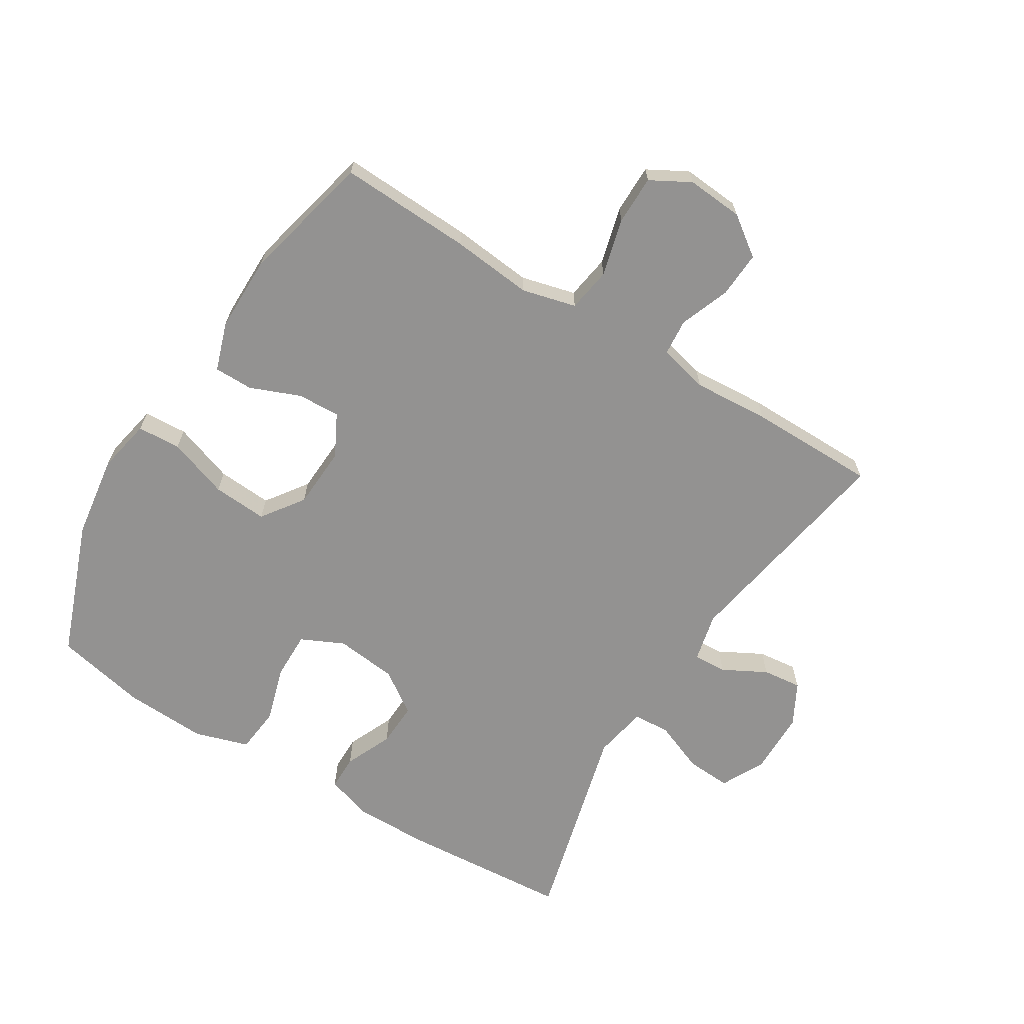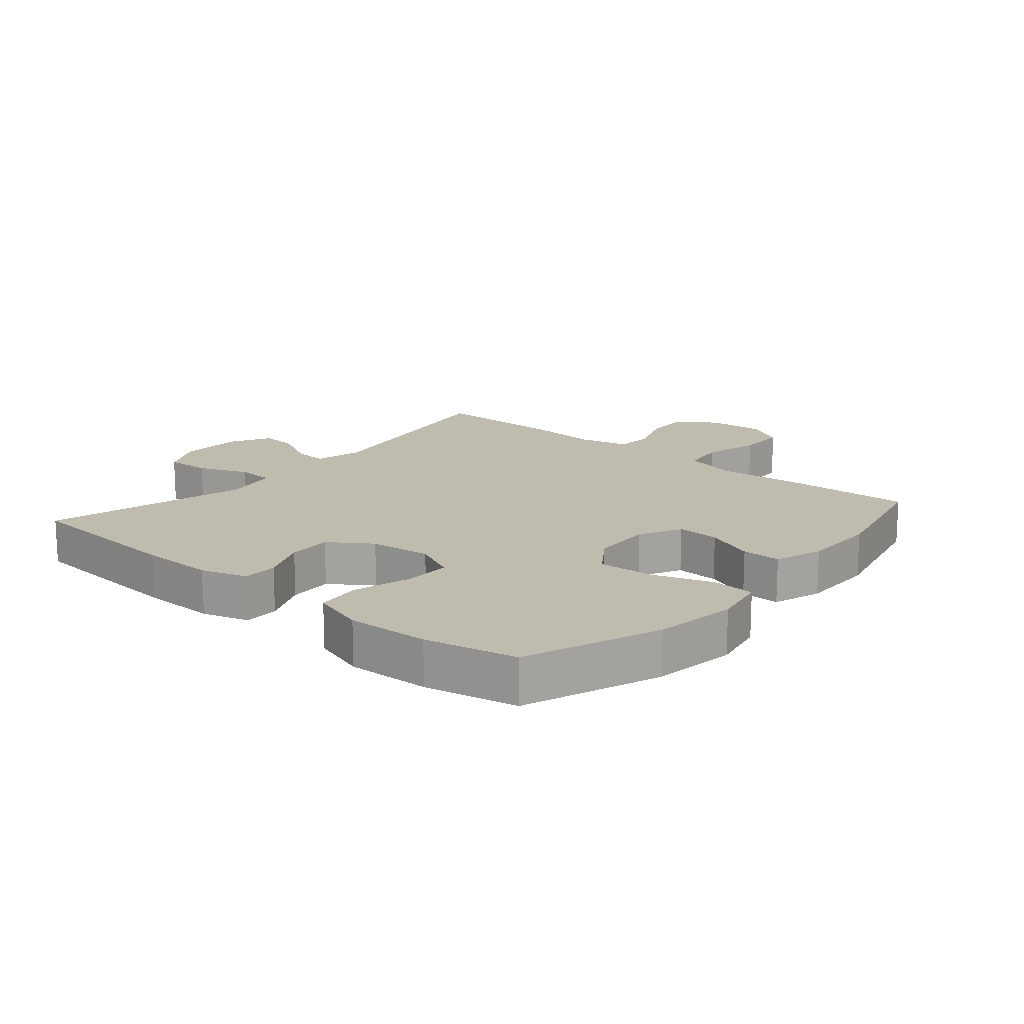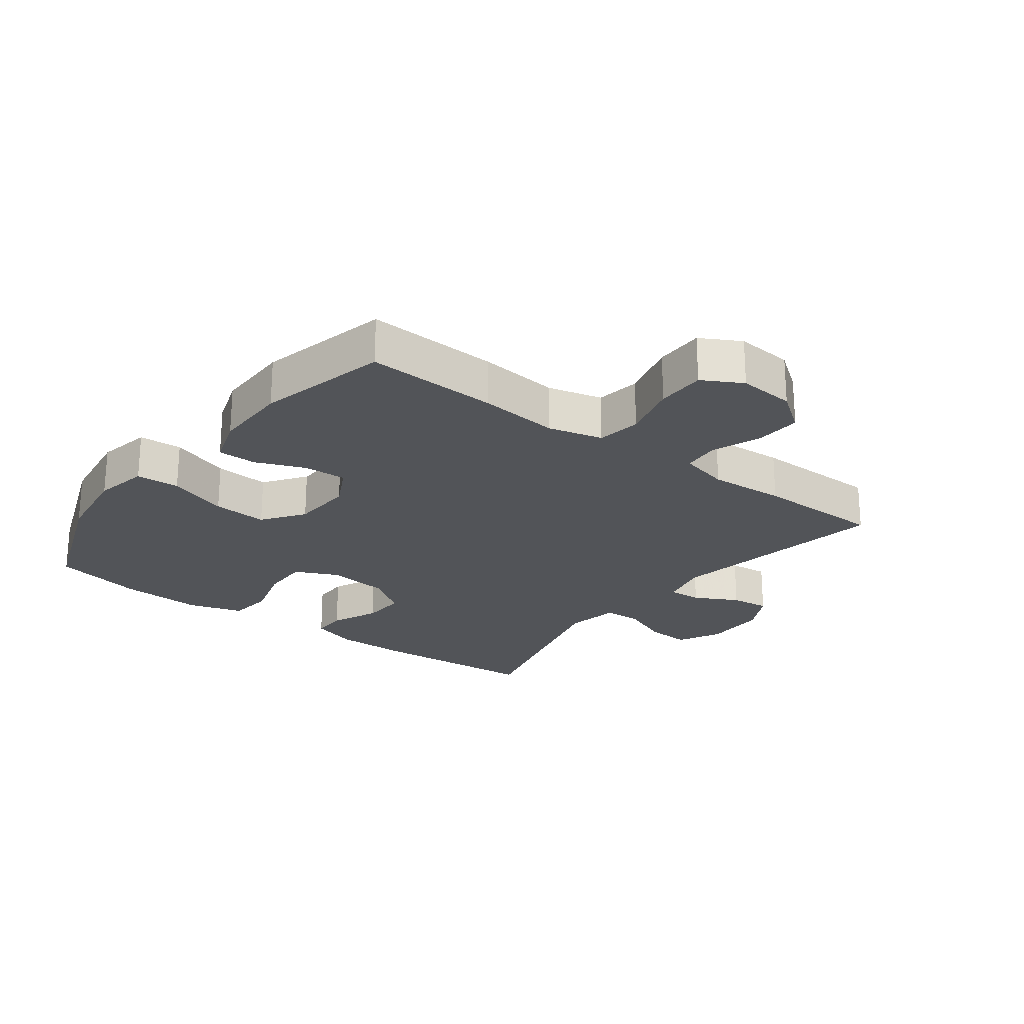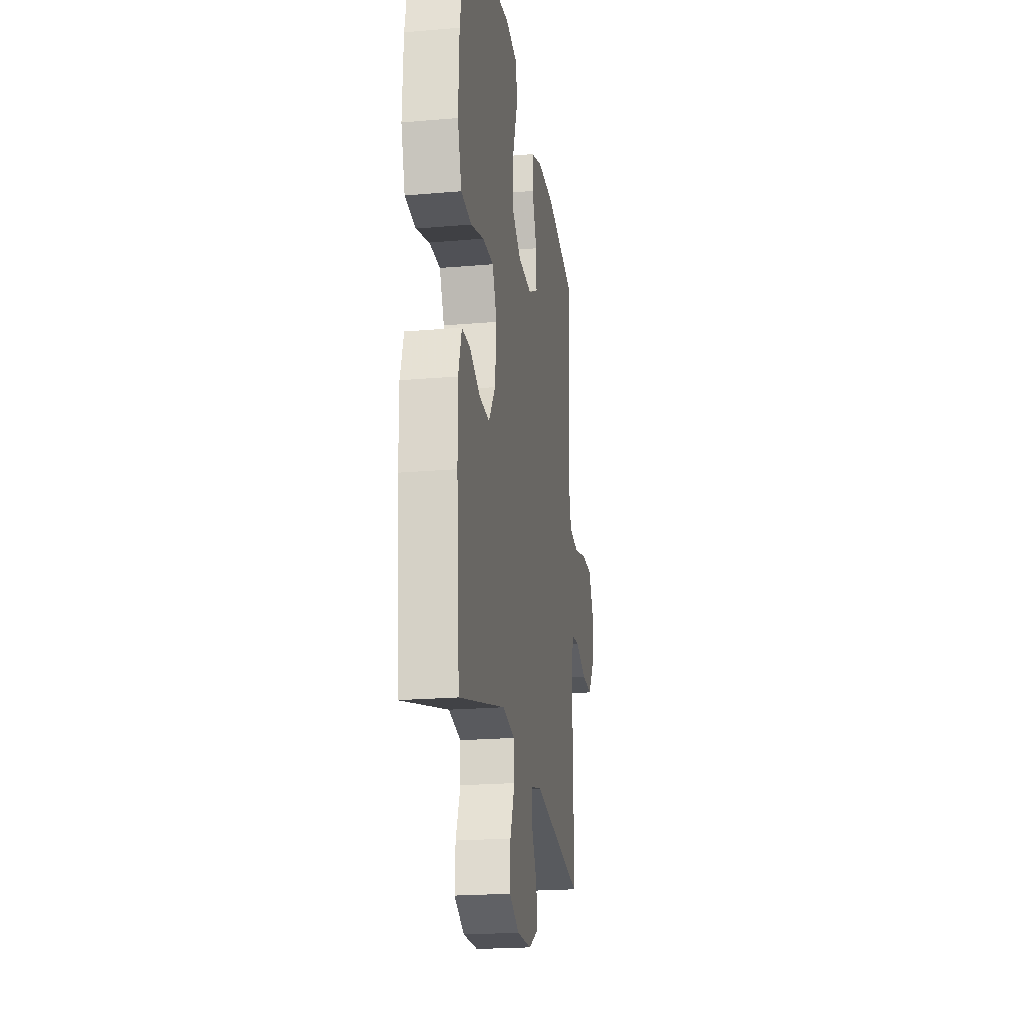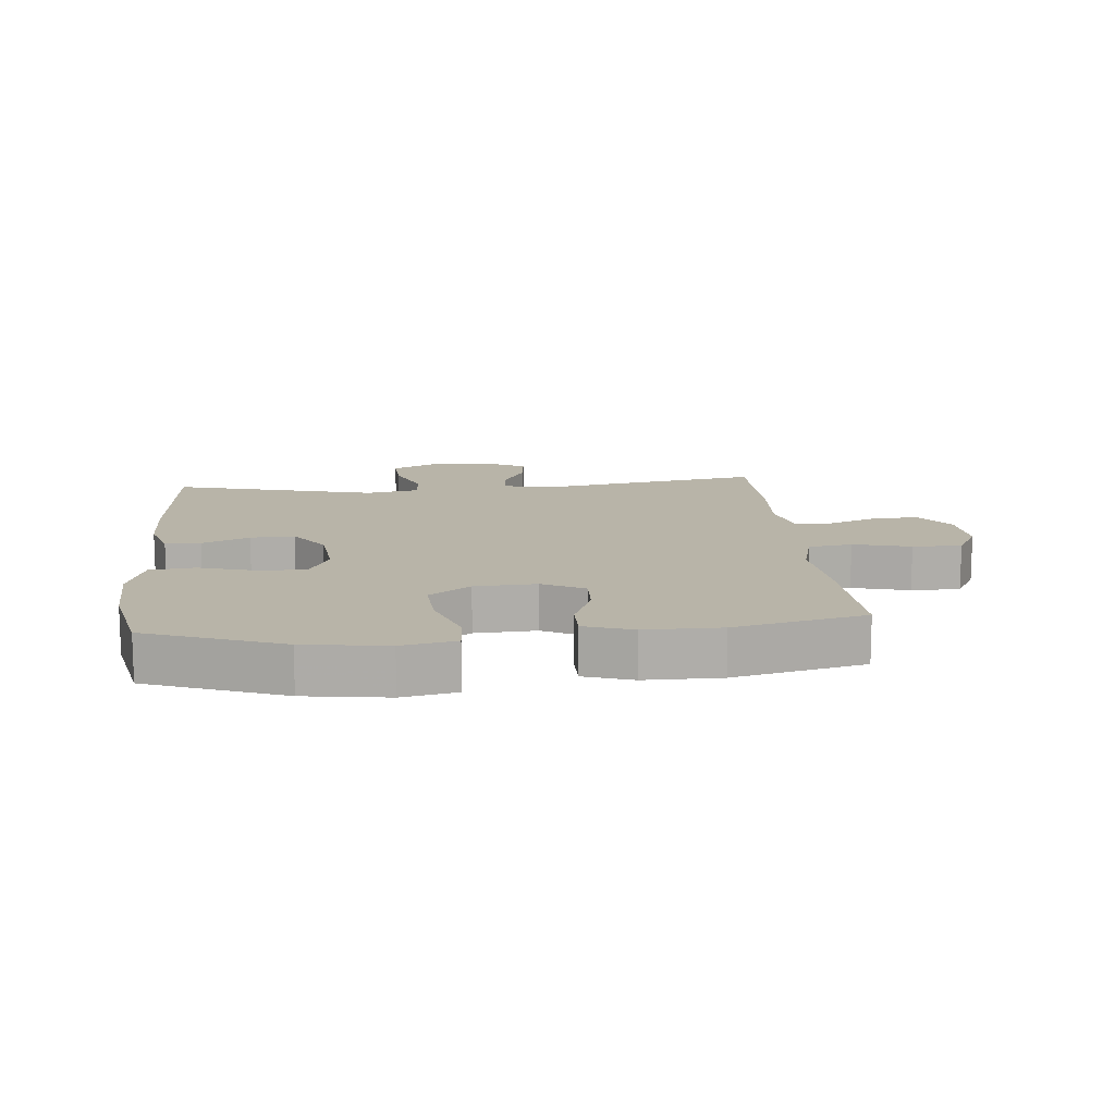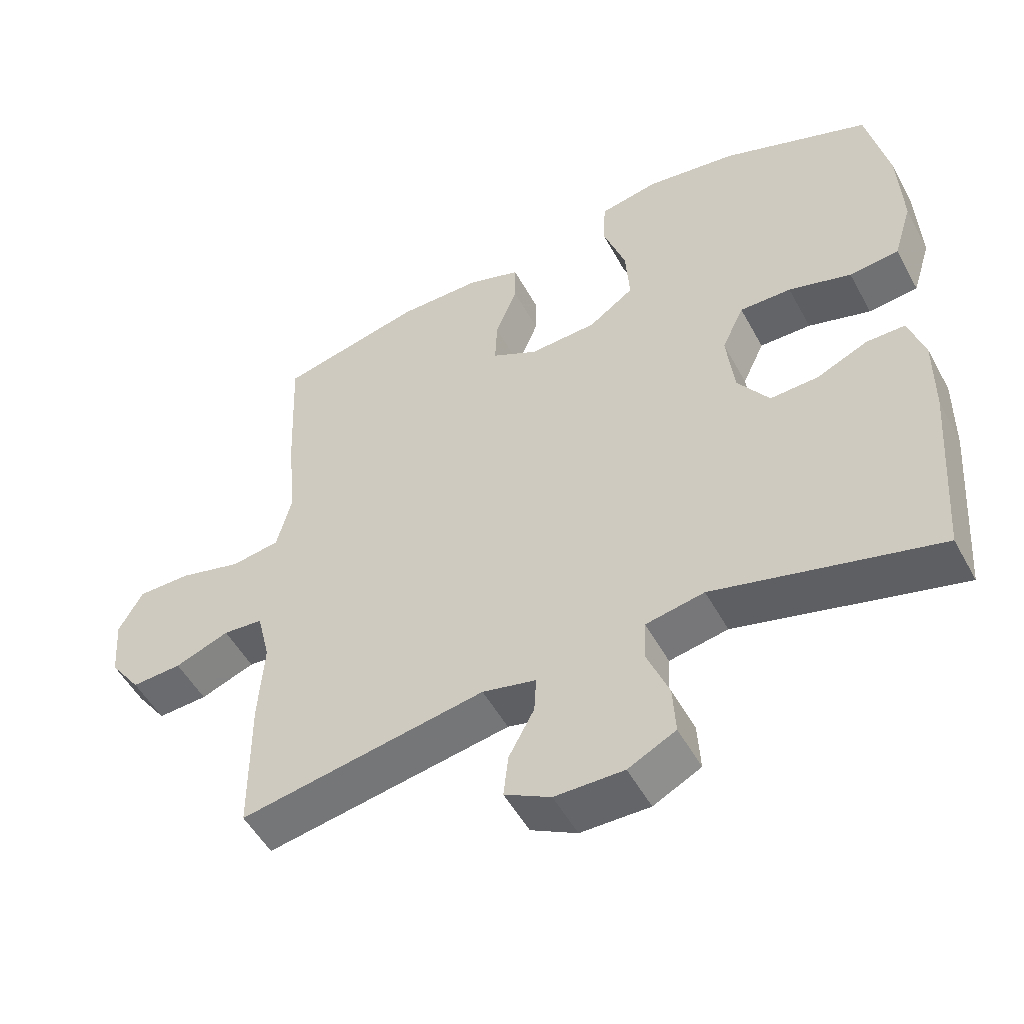
<metadata>
{"format":"obj","ext":"obj","renderer":"f3d","projection":"perspective","resolution":1024,"background":"white","views":[{"elev":-66.4,"azim":58.3,"up":"+Y"},{"elev":16.2,"azim":-49.6,"up":"+Y"},{"elev":-23.3,"azim":52.8,"up":"+Y"},{"elev":-21.1,"azim":-81.2,"up":"+Z"},{"elev":13.0,"azim":-5.4,"up":"+Y"},{"elev":-51.7,"azim":-152.0,"up":"+Z"}]}
</metadata>
<code>
v 0.5 0.07 0.5
v 0.491 0.07 0.29
v 0.478 0.07 0.162
v 0.5 0.07 0.076
v 0.57 0.07 0.065
v 0.661 0.07 0.089
v 0.739 0.07 0.089
v 0.774 0.07 0.026
v 0.767 0.07 -0.064
v 0.722 0.07 -0.126
v 0.649 0.07 -0.122
v 0.57 0.07 -0.092
v 0.512 0.07 -0.097
v 0.493 0.07 -0.176
v 0.501 0.07 -0.297
v 0.5 0.07 -0.5
v 0.143 0.07 -0.438
v 0.065 0.07 -0.456
v 0.068 0.07 -0.509
v 0.105 0.07 -0.578
v 0.112 0.07 -0.64
v 0.045 0.07 -0.676
v -0.055 0.07 -0.677
v -0.124 0.07 -0.642
v -0.12 0.07 -0.571
v -0.088 0.07 -0.491
v -0.091 0.07 -0.432
v -0.176 0.07 -0.416
v -0.5 0.07 -0.5
v -0.52 0.07 -0.231
v -0.521 0.07 -0.114
v -0.498 0.07 -0.04
v -0.442 0.07 -0.04
v -0.367 0.07 -0.073
v -0.297 0.07 -0.076
v -0.251 0.07 -0.009
v -0.24 0.07 0.089
v -0.272 0.07 0.157
v -0.347 0.07 0.156
v -0.438 0.07 0.129
v -0.51 0.07 0.137
v -0.537 0.07 0.223
v -0.531 0.07 0.354
v -0.5 0.07 0.5
v -0.285 0.07 0.581
v -0.153 0.07 0.6
v -0.067 0.07 0.583
v -0.063 0.07 0.514
v -0.096 0.07 0.418
v -0.102 0.07 0.331
v -0.036 0.07 0.284
v 0.062 0.07 0.279
v 0.129 0.07 0.314
v 0.126 0.07 0.382
v 0.094 0.07 0.461
v 0.094 0.07 0.523
v 0.171 0.07 0.549
v 0.292 0.07 0.549
v 0.5 0 0.5
v 0.491 0 0.29
v 0.478 0 0.162
v 0.5 0 0.076
v 0.57 0 0.065
v 0.661 0 0.089
v 0.739 0 0.089
v 0.774 0 0.026
v 0.767 0 -0.064
v 0.722 0 -0.126
v 0.649 0 -0.122
v 0.57 0 -0.092
v 0.512 0 -0.097
v 0.493 0 -0.176
v 0.501 0 -0.297
v 0.5 0 -0.5
v 0.143 0 -0.438
v 0.065 0 -0.456
v 0.068 0 -0.509
v 0.105 0 -0.578
v 0.112 0 -0.64
v 0.045 0 -0.676
v -0.055 0 -0.677
v -0.124 0 -0.642
v -0.12 0 -0.571
v -0.088 0 -0.491
v -0.091 0 -0.432
v -0.176 0 -0.416
v -0.5 0 -0.5
v -0.52 0 -0.231
v -0.521 0 -0.114
v -0.498 0 -0.04
v -0.442 0 -0.04
v -0.367 0 -0.073
v -0.297 0 -0.076
v -0.251 0 -0.009
v -0.24 0 0.089
v -0.272 0 0.157
v -0.347 0 0.156
v -0.438 0 0.129
v -0.51 0 0.137
v -0.537 0 0.223
v -0.531 0 0.354
v -0.5 0 0.5
v -0.285 0 0.581
v -0.153 0 0.6
v -0.067 0 0.583
v -0.063 0 0.514
v -0.096 0 0.418
v -0.102 0 0.331
v -0.036 0 0.284
v 0.062 0 0.279
v 0.129 0 0.314
v 0.126 0 0.382
v 0.094 0 0.461
v 0.094 0 0.523
v 0.171 0 0.549
v 0.292 0 0.549
f 1 2 3
f 58 1 3
f 57 58 3
f 56 57 3
f 55 56 3
f 54 55 3
f 53 54 3 4
f 52 53 4
f 51 52 4
f 47 48 49
f 46 47 49
f 45 46 49
f 44 45 49
f 43 44 49
f 42 43 49
f 41 42 49
f 40 41 49
f 39 40 49
f 38 39 49 50
f 37 38 50 51
f 32 33 34
f 31 32 34
f 30 31 34
f 29 30 34
f 28 29 34
f 27 28 34 35
f 24 25 26
f 23 24 26
f 22 23 26
f 21 22 26
f 20 21 26
f 19 20 26
f 18 19 26 27
f 27 35 36
f 18 27 36
f 17 18 36
f 36 37 51
f 17 36 51
f 16 17 51
f 15 16 51
f 14 15 51
f 10 11 12
f 9 10 12
f 8 9 12
f 7 8 12
f 6 7 12
f 5 6 12
f 13 14 51 4
f 4 5 12 13
f 61 60 59
f 61 59 116
f 61 116 115
f 61 115 114
f 61 114 113
f 61 113 112
f 62 61 112 111
f 62 111 110
f 62 110 109
f 107 106 105
f 107 105 104
f 107 104 103
f 107 103 102
f 107 102 101
f 107 101 100
f 107 100 99
f 107 99 98
f 107 98 97
f 108 107 97 96
f 109 108 96 95
f 92 91 90
f 92 90 89
f 92 89 88
f 92 88 87
f 92 87 86
f 93 92 86 85
f 84 83 82
f 84 82 81
f 84 81 80
f 84 80 79
f 84 79 78
f 84 78 77
f 85 84 77 76
f 94 93 85
f 94 85 76
f 94 76 75
f 109 95 94
f 109 94 75
f 109 75 74
f 109 74 73
f 109 73 72
f 70 69 68
f 70 68 67
f 70 67 66
f 70 66 65
f 70 65 64
f 70 64 63
f 62 109 72 71
f 71 70 63 62
f 1 59 60 2
f 2 60 61 3
f 3 61 62 4
f 4 62 63 5
f 5 63 64 6
f 6 64 65 7
f 7 65 66 8
f 8 66 67 9
f 9 67 68 10
f 10 68 69 11
f 11 69 70 12
f 12 70 71 13
f 13 71 72 14
f 14 72 73 15
f 15 73 74 16
f 16 74 75 17
f 17 75 76 18
f 18 76 77 19
f 19 77 78 20
f 20 78 79 21
f 21 79 80 22
f 22 80 81 23
f 23 81 82 24
f 24 82 83 25
f 25 83 84 26
f 26 84 85 27
f 27 85 86 28
f 28 86 87 29
f 29 87 88 30
f 30 88 89 31
f 31 89 90 32
f 32 90 91 33
f 33 91 92 34
f 34 92 93 35
f 35 93 94 36
f 36 94 95 37
f 37 95 96 38
f 38 96 97 39
f 39 97 98 40
f 40 98 99 41
f 41 99 100 42
f 42 100 101 43
f 43 101 102 44
f 44 102 103 45
f 45 103 104 46
f 46 104 105 47
f 47 105 106 48
f 48 106 107 49
f 49 107 108 50
f 50 108 109 51
f 51 109 110 52
f 52 110 111 53
f 53 111 112 54
f 54 112 113 55
f 55 113 114 56
f 56 114 115 57
f 57 115 116 58
f 58 116 59 1

</code>
